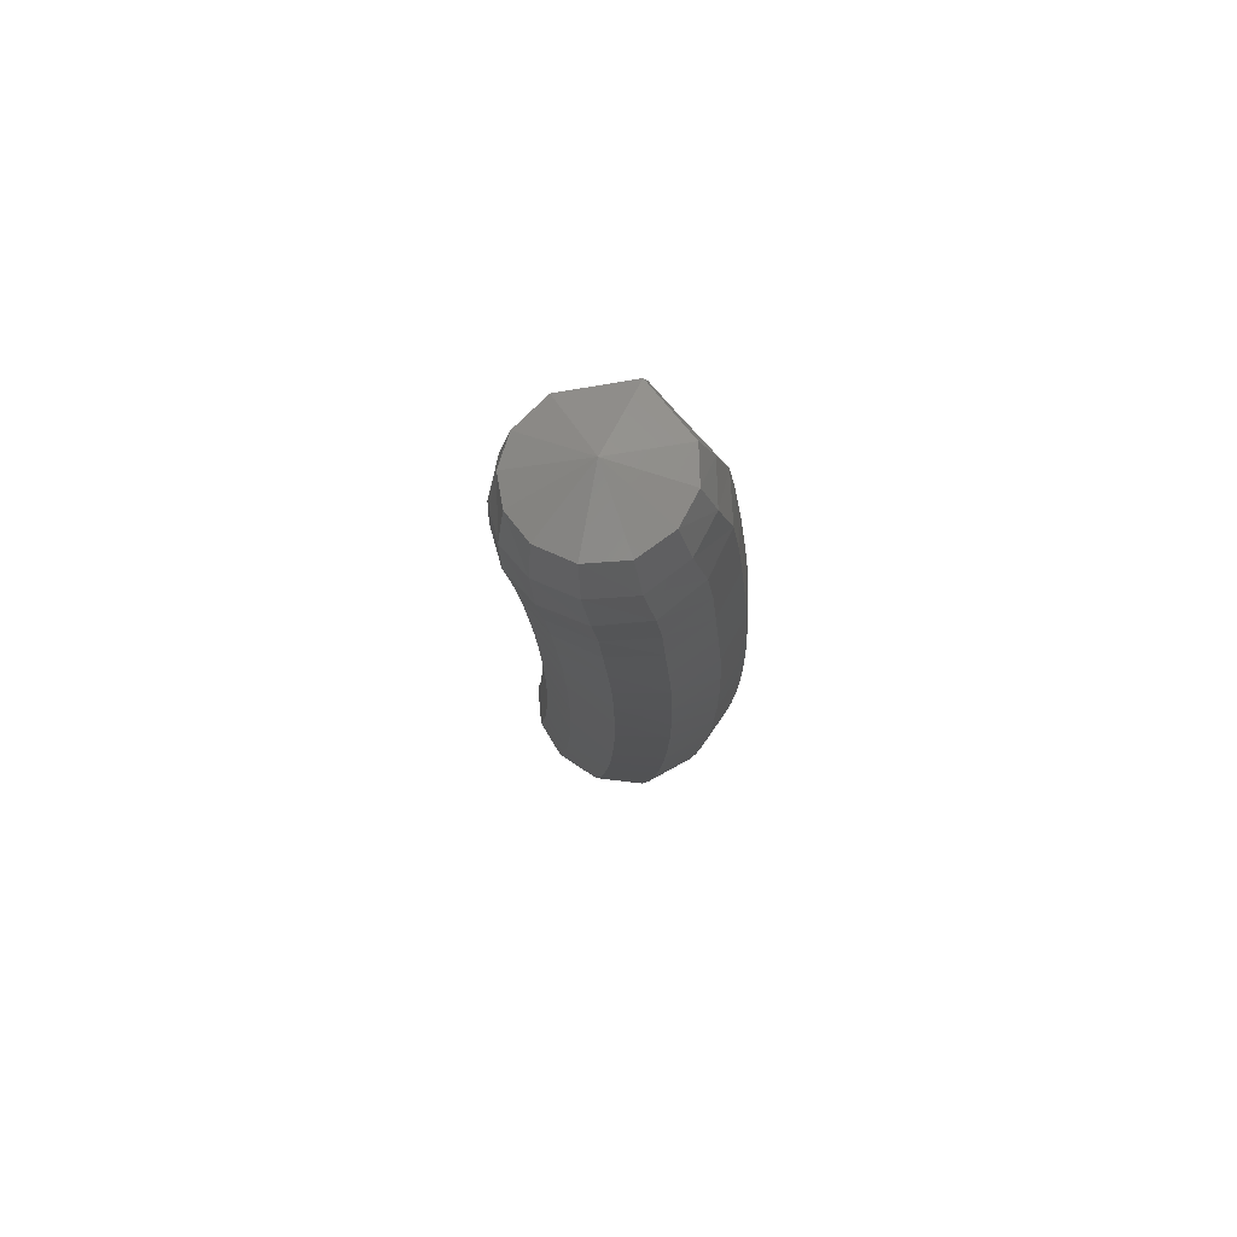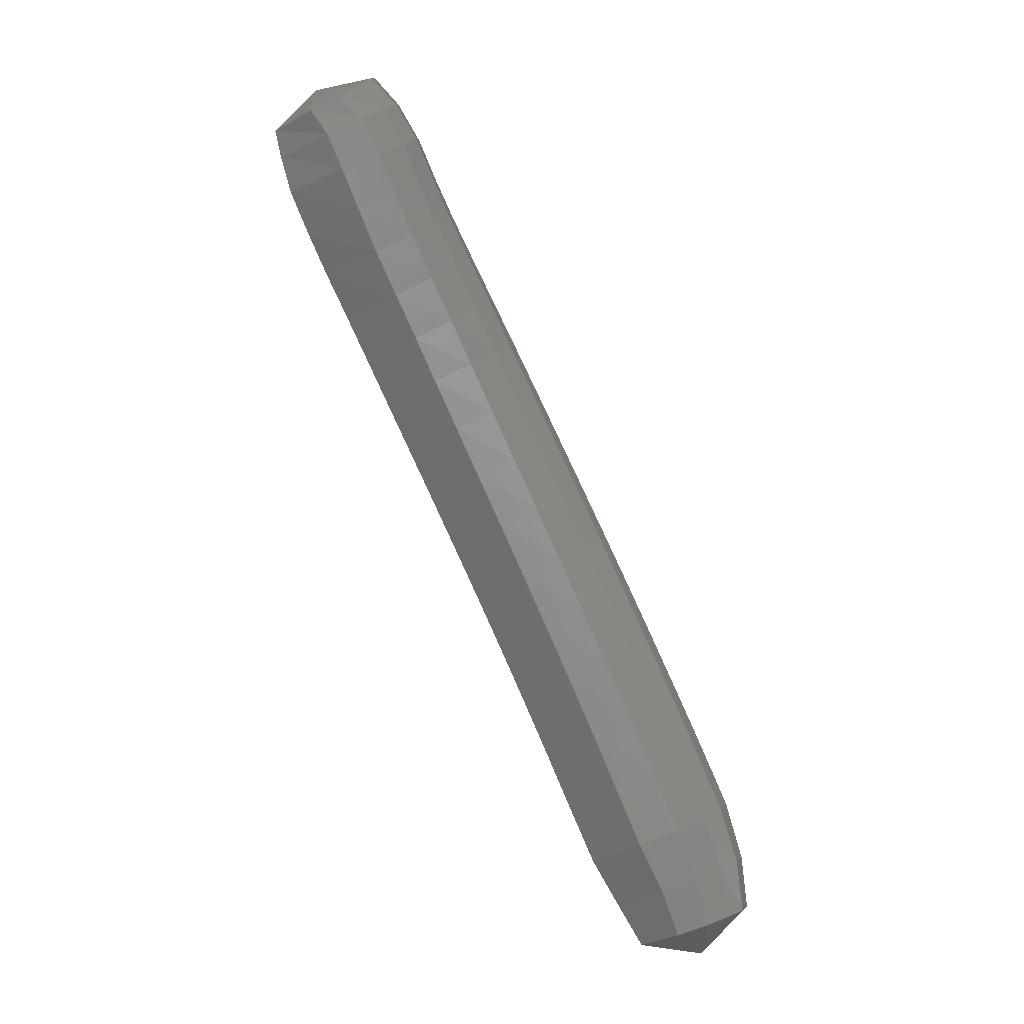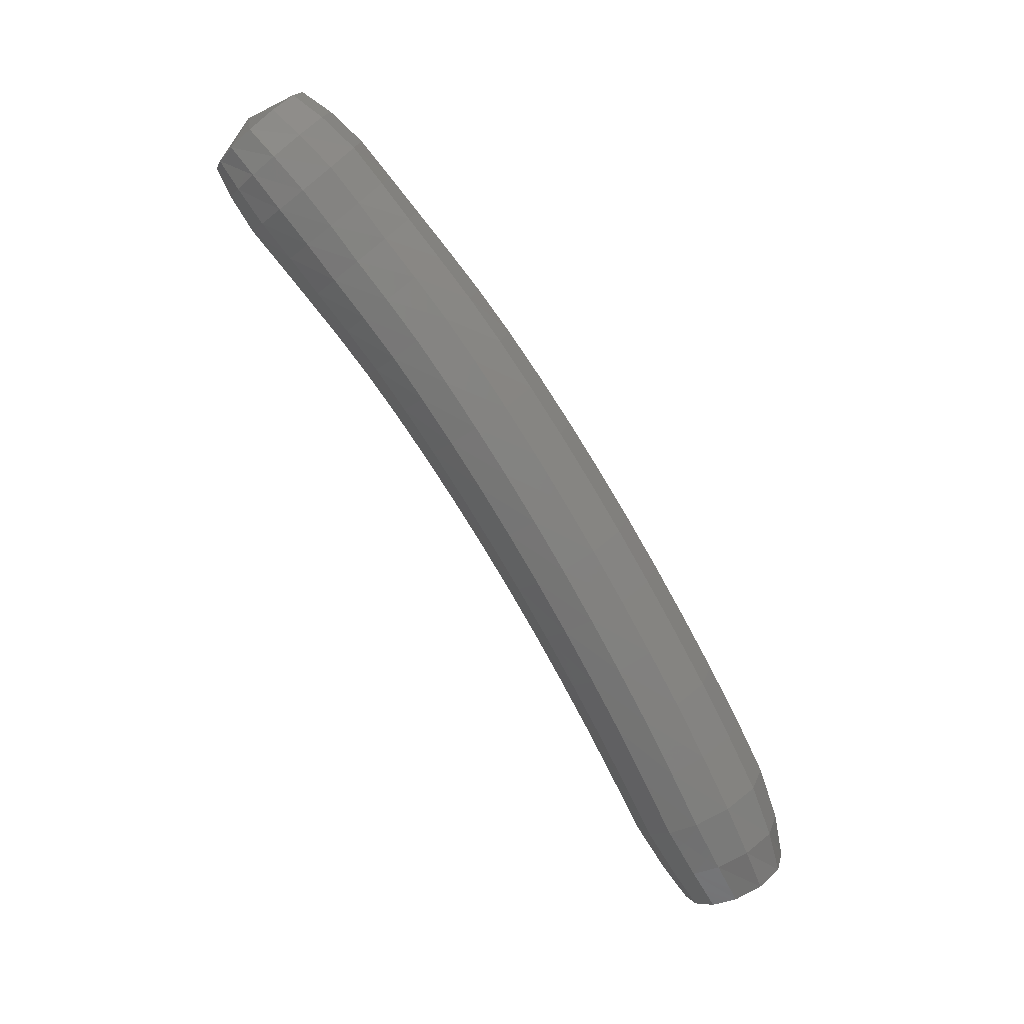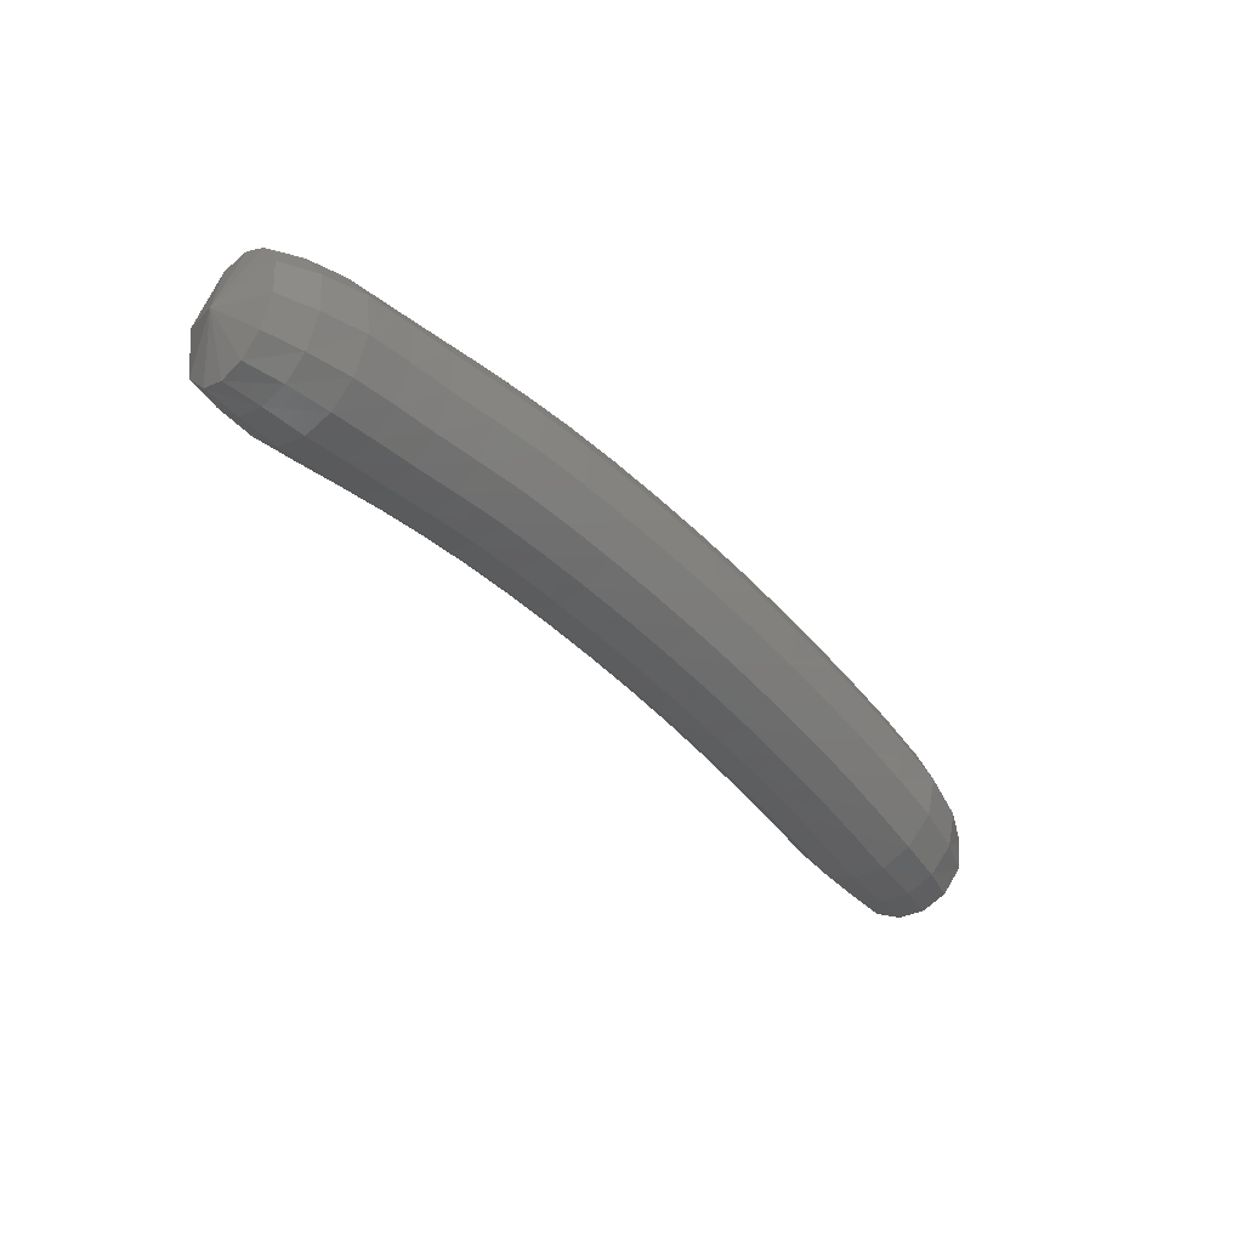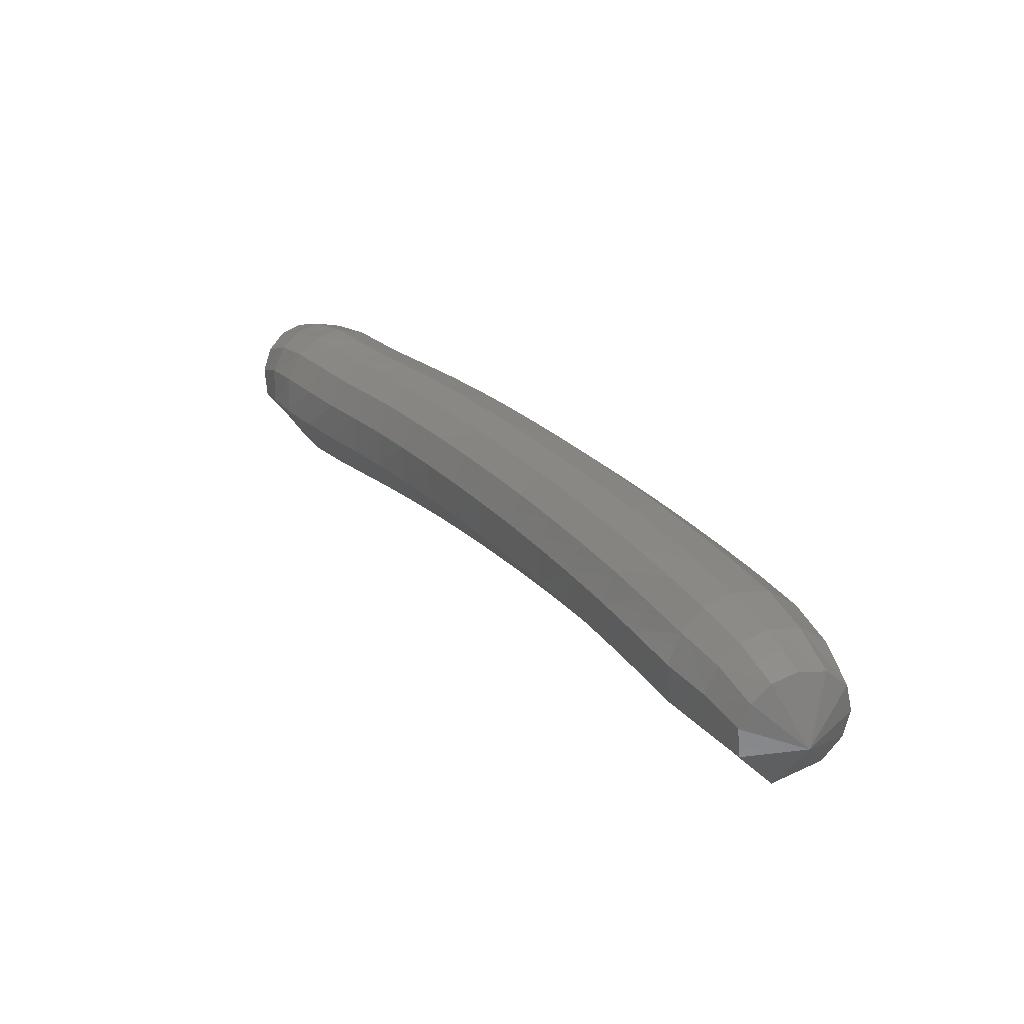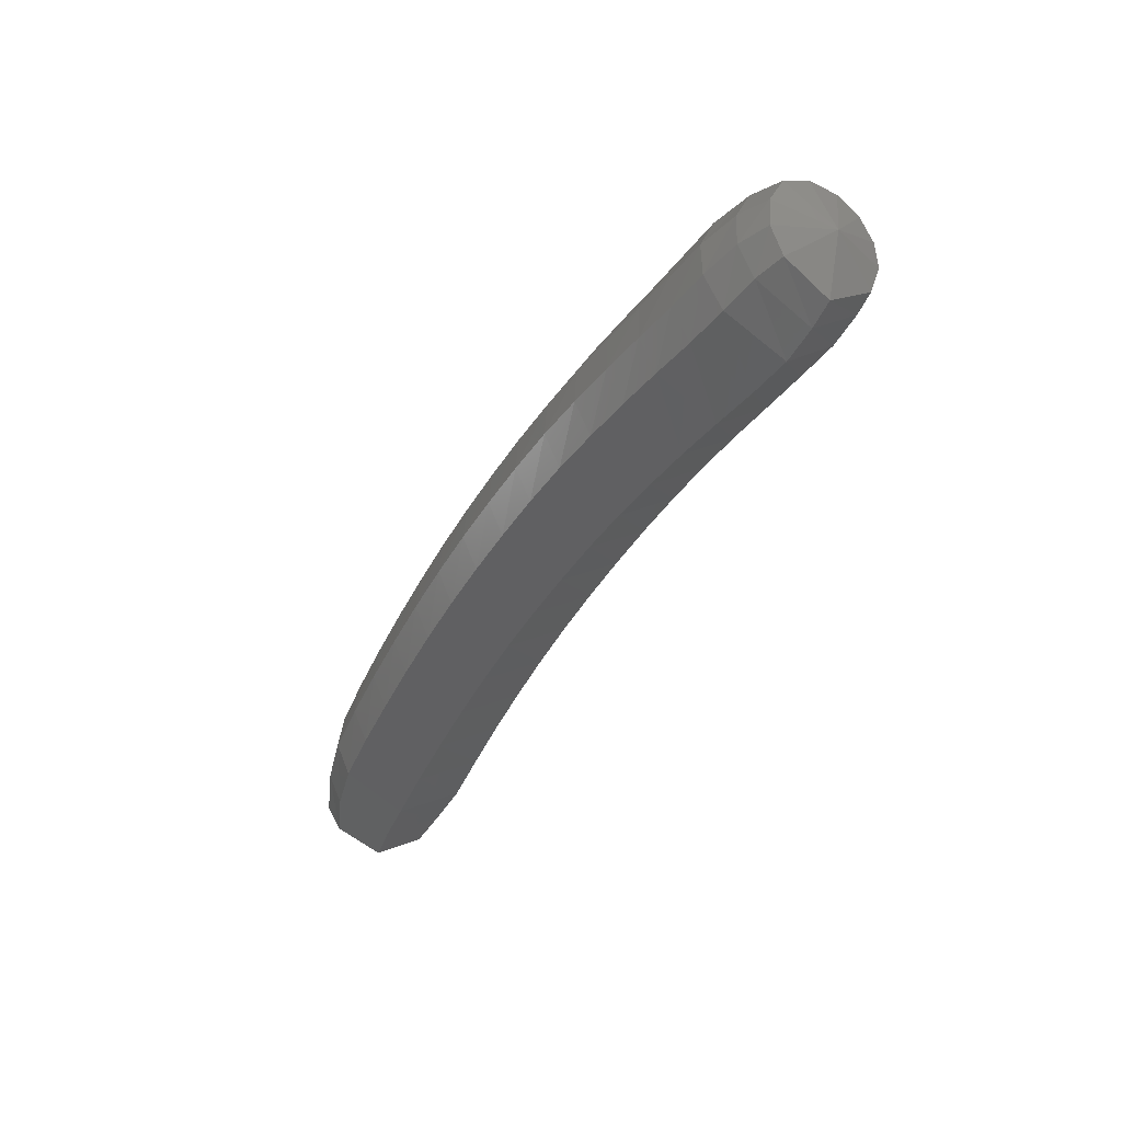
<metadata>
{"format":"stl","ext":"stl","renderer":"f3d","projection":"perspective","resolution":1024,"background":"white","views":[{"elev":27.8,"azim":173.7,"up":"+Z"},{"elev":-29.1,"azim":51.6,"up":"+Y"},{"elev":34.6,"azim":130.2,"up":"+Y"},{"elev":46.5,"azim":93.5,"up":"+Y"},{"elev":-42.3,"azim":129.0,"up":"+Y"},{"elev":22.4,"azim":-36.5,"up":"+Y"}]}
</metadata>
<code>
# stl→obj: 212 verts, 440 faces
v -43.24 31.34 369.9
v -43.51 30.92 370.2
v -43.76 31.23 369.9
v -43.57 30.69 370
v -43.88 31.05 369.8
v -43.64 30.42 369.9
v -43.99 30.79 369.6
v -43.73 30.12 369.6
v -44.07 30.5 369.3
v -43.82 29.82 369.3
v -44.15 30.2 369
v -43.9 29.51 369
v -44.23 29.89 368.7
v -43.97 29.19 368.7
v -44.3 29.57 368.4
v -44.04 28.86 368.4
v -44.36 29.23 368.1
v -44.11 28.51 368.1
v -44.42 28.86 367.7
v -44.16 28.13 367.8
v -44.47 28.48 367.4
v -44.22 27.74 367.5
v -44.52 28.08 367.1
v -44.26 27.33 367.2
v -44.57 27.66 366.8
v -44.31 26.91 366.9
v -44.61 27.23 366.5
v -44.35 26.47 366.6
v -44.64 26.79 366.1
v -44.38 26.02 366.3
v -44.68 26.33 365.8
v -44.42 25.55 365.9
v -44.71 25.86 365.5
v -44.44 25.09 365.6
v -44.73 25.39 365.2
v -44.42 24.71 365.4
v -44.69 24.96 364.9
v -44.69 24.97 364.9
v -44.39 24.38 365.1
v -44.62 24.57 364.8
v -44.13 24.33 364.6
v -43.75 31.42 369.7
v -43.87 31.25 369.5
v -43.99 31 369.3
v -44.07 30.71 369
v -44.13 30.42 368.8
v -44.2 30.11 368.5
v -44.27 29.78 368.1
v -44.33 29.44 367.8
v -44.38 29.06 367.5
v -44.43 28.67 367.2
v -44.48 28.27 366.8
v -44.52 27.86 366.5
v -44.56 27.42 366.2
v -44.59 26.98 365.9
v -44.62 26.51 365.5
v -44.65 26.04 365.2
v -44.67 25.56 364.9
v -44.64 25.11 364.7
v -44.59 24.69 364.6
v -43.62 31.56 369.6
v -43.72 31.4 369.3
v -43.83 31.15 369.1
v -43.91 30.86 368.8
v -43.97 30.58 368.5
v -44.03 30.27 368.2
v -44.1 29.93 367.9
v -44.15 29.59 367.6
v -44.2 29.21 367.3
v -44.25 28.82 367
v -44.29 28.42 366.6
v -44.33 27.99 366.3
v -44.36 27.56 366
v -44.39 27.11 365.7
v -44.42 26.64 365.3
v -44.45 26.17 365
v -44.46 25.68 364.7
v -44.45 25.22 364.5
v -44.45 24.78 364.4
v -43.38 31.64 369.5
v -43.45 31.49 369.2
v -43.55 31.24 368.9
v -43.62 30.95 368.6
v -43.67 30.66 368.4
v -43.74 30.35 368.1
v -43.8 30.02 367.8
v -43.85 29.67 367.5
v -43.89 29.29 367.1
v -43.94 28.9 366.8
v -43.98 28.49 366.5
v -44.01 28.07 366.2
v -44.05 27.63 365.8
v -44.08 27.18 365.5
v -44.1 26.72 365.2
v -44.12 26.24 364.9
v -44.14 25.75 364.6
v -44.16 25.28 364.4
v -44.21 24.83 364.3
v -43.1 31.6 369.4
v -43.13 31.43 369.2
v -43.21 31.19 368.9
v -43.28 30.89 368.6
v -43.33 30.61 368.4
v -43.39 30.3 368.1
v -43.45 29.97 367.8
v -43.5 29.62 367.5
v -43.55 29.24 367.1
v -43.59 28.85 366.8
v -43.63 28.44 366.5
v -43.66 28.02 366.2
v -43.7 27.58 365.9
v -43.72 27.14 365.6
v -43.75 26.67 365.2
v -43.77 26.19 364.9
v -43.79 25.71 364.6
v -43.84 25.24 364.4
v -43.93 24.8 364.3
v -42.87 31.47 369.5
v -42.88 31.3 369.2
v -42.93 31.04 368.9
v -43 30.75 368.7
v -43.06 30.46 368.4
v -43.12 30.15 368.2
v -43.18 29.82 367.9
v -43.23 29.48 367.6
v -43.27 29.1 367.3
v -43.32 28.72 366.9
v -43.36 28.31 366.6
v -43.39 27.89 366.3
v -43.43 27.46 366
v -43.45 27.01 365.7
v -43.48 26.55 365.4
v -43.5 26.07 365.1
v -43.52 25.59 364.8
v -43.59 25.14 364.5
v -43.71 24.73 364.4
v -42.75 31.31 369.6
v -42.73 31.13 369.3
v -42.76 30.88 369.1
v -42.84 30.58 368.8
v -42.9 30.29 368.6
v -42.97 29.98 368.3
v -43.03 29.66 368
v -43.08 29.31 367.7
v -43.13 28.94 367.4
v -43.17 28.56 367.1
v -43.22 28.16 366.8
v -43.25 27.74 366.5
v -43.29 27.31 366.2
v -43.32 26.87 365.9
v -43.34 26.41 365.6
v -43.37 25.93 365.3
v -43.39 25.46 365
v -43.47 25.03 364.7
v -43.59 24.62 364.6
v -42.73 31.14 369.8
v -42.69 30.96 369.5
v -42.71 30.7 369.3
v -42.79 30.41 369
v -42.86 30.11 368.8
v -42.93 29.8 368.5
v -42.99 29.48 368.2
v -43.05 29.14 367.9
v -43.1 28.77 367.6
v -43.15 28.39 367.3
v -43.19 28 367
v -43.23 27.58 366.7
v -43.27 27.15 366.4
v -43.3 26.71 366.1
v -43.33 26.26 365.8
v -43.36 25.79 365.5
v -43.38 25.32 365.2
v -43.46 24.9 364.9
v -43.59 24.52 364.8
v -42.82 30.99 369.9
v -42.77 30.8 369.7
v -42.79 30.53 369.5
v -42.87 30.23 369.2
v -42.95 29.94 369
v -43.02 29.63 368.7
v -43.09 29.31 368.4
v -43.15 28.97 368.1
v -43.2 28.61 367.8
v -43.25 28.23 367.5
v -43.3 27.84 367.2
v -43.34 27.43 366.9
v -43.38 27 366.6
v -43.42 26.57 366.3
v -43.45 26.11 366
v -43.48 25.65 365.7
v -43.5 25.18 365.4
v -43.57 24.78 365.2
v -43.68 24.43 365
v -43.03 30.88 370.1
v -43 30.67 369.9
v -43.03 30.39 369.7
v -43.11 30.1 369.5
v -43.2 29.8 369.2
v -43.28 29.49 368.9
v -43.35 29.17 368.6
v -43.41 28.84 368.3
v -43.47 28.48 368
v -43.53 28.1 367.7
v -43.58 27.71 367.4
v -43.62 27.3 367.1
v -43.67 26.88 366.8
v -43.7 26.45 366.5
v -43.74 26 366.2
v -43.77 25.53 365.9
v -43.8 25.07 365.6
v -43.83 24.69 365.3
v -43.91 24.36 365.1
f 1 1 2
f 2 1 3
f 2 3 4
f 4 3 5
f 4 5 6
f 6 5 7
f 6 7 8
f 8 7 9
f 8 9 10
f 10 9 11
f 10 11 12
f 12 11 13
f 12 13 14
f 14 13 15
f 14 15 16
f 16 15 17
f 16 17 18
f 18 17 19
f 18 19 20
f 20 19 21
f 20 21 22
f 22 21 23
f 22 23 24
f 24 23 25
f 24 25 26
f 26 25 27
f 26 27 28
f 28 27 29
f 28 29 30
f 30 29 31
f 30 31 32
f 32 31 33
f 32 33 34
f 34 33 35
f 34 35 36
f 36 35 37
f 36 38 39
f 39 38 40
f 39 40 41
f 41 40 41
f 1 1 3
f 3 1 42
f 3 42 5
f 5 42 43
f 5 43 7
f 7 43 44
f 7 44 9
f 9 44 45
f 9 45 11
f 11 45 46
f 11 46 13
f 13 46 47
f 13 47 15
f 15 47 48
f 15 48 17
f 17 48 49
f 17 49 19
f 19 49 50
f 19 50 21
f 21 50 51
f 21 51 23
f 23 51 52
f 23 52 25
f 25 52 53
f 25 53 27
f 27 53 54
f 27 54 29
f 29 54 55
f 29 55 31
f 31 55 56
f 31 56 33
f 33 56 57
f 33 57 35
f 35 57 58
f 35 58 37
f 37 58 59
f 38 59 40
f 40 59 60
f 40 60 41
f 41 60 41
f 1 1 42
f 42 1 61
f 42 61 43
f 43 61 62
f 43 62 44
f 44 62 63
f 44 63 45
f 45 63 64
f 45 64 46
f 46 64 65
f 46 65 47
f 47 65 66
f 47 66 48
f 48 66 67
f 48 67 49
f 49 67 68
f 49 68 50
f 50 68 69
f 50 69 51
f 51 69 70
f 51 70 52
f 52 70 71
f 52 71 53
f 53 71 72
f 53 72 54
f 54 72 73
f 54 73 55
f 55 73 74
f 55 74 56
f 56 74 75
f 56 75 57
f 57 75 76
f 57 76 58
f 58 76 77
f 58 77 59
f 59 77 78
f 59 78 60
f 60 78 79
f 60 79 41
f 41 79 41
f 1 1 61
f 61 1 80
f 61 80 62
f 62 80 81
f 62 81 63
f 63 81 82
f 63 82 64
f 64 82 83
f 64 83 65
f 65 83 84
f 65 84 66
f 66 84 85
f 66 85 67
f 67 85 86
f 67 86 68
f 68 86 87
f 68 87 69
f 69 87 88
f 69 88 70
f 70 88 89
f 70 89 71
f 71 89 90
f 71 90 72
f 72 90 91
f 72 91 73
f 73 91 92
f 73 92 74
f 74 92 93
f 74 93 75
f 75 93 94
f 75 94 76
f 76 94 95
f 76 95 77
f 77 95 96
f 77 96 78
f 78 96 97
f 78 97 79
f 79 97 98
f 79 98 41
f 41 98 41
f 1 1 80
f 80 1 99
f 80 99 81
f 81 99 100
f 81 100 82
f 82 100 101
f 82 101 83
f 83 101 102
f 83 102 84
f 84 102 103
f 84 103 85
f 85 103 104
f 85 104 86
f 86 104 105
f 86 105 87
f 87 105 106
f 87 106 88
f 88 106 107
f 88 107 89
f 89 107 108
f 89 108 90
f 90 108 109
f 90 109 91
f 91 109 110
f 91 110 92
f 92 110 111
f 92 111 93
f 93 111 112
f 93 112 94
f 94 112 113
f 94 113 95
f 95 113 114
f 95 114 96
f 96 114 115
f 96 115 97
f 97 115 116
f 97 116 98
f 98 116 117
f 98 117 41
f 41 117 41
f 1 1 99
f 99 1 118
f 99 118 100
f 100 118 119
f 100 119 101
f 101 119 120
f 101 120 102
f 102 120 121
f 102 121 103
f 103 121 122
f 103 122 104
f 104 122 123
f 104 123 105
f 105 123 124
f 105 124 106
f 106 124 125
f 106 125 107
f 107 125 126
f 107 126 108
f 108 126 127
f 108 127 109
f 109 127 128
f 109 128 110
f 110 128 129
f 110 129 111
f 111 129 130
f 111 130 112
f 112 130 131
f 112 131 113
f 113 131 132
f 113 132 114
f 114 132 133
f 114 133 115
f 115 133 134
f 115 134 116
f 116 134 135
f 116 135 117
f 117 135 136
f 117 136 41
f 41 136 41
f 1 1 118
f 118 1 137
f 118 137 119
f 119 137 138
f 119 138 120
f 120 138 139
f 120 139 121
f 121 139 140
f 121 140 122
f 122 140 141
f 122 141 123
f 123 141 142
f 123 142 124
f 124 142 143
f 124 143 125
f 125 143 144
f 125 144 126
f 126 144 145
f 126 145 127
f 127 145 146
f 127 146 128
f 128 146 147
f 128 147 129
f 129 147 148
f 129 148 130
f 130 148 149
f 130 149 131
f 131 149 150
f 131 150 132
f 132 150 151
f 132 151 133
f 133 151 152
f 133 152 134
f 134 152 153
f 134 153 135
f 135 153 154
f 135 154 136
f 136 154 155
f 136 155 41
f 41 155 41
f 1 1 137
f 137 1 156
f 137 156 138
f 138 156 157
f 138 157 139
f 139 157 158
f 139 158 140
f 140 158 159
f 140 159 141
f 141 159 160
f 141 160 142
f 142 160 161
f 142 161 143
f 143 161 162
f 143 162 144
f 144 162 163
f 144 163 145
f 145 163 164
f 145 164 146
f 146 164 165
f 146 165 147
f 147 165 166
f 147 166 148
f 148 166 167
f 148 167 149
f 149 167 168
f 149 168 150
f 150 168 169
f 150 169 151
f 151 169 170
f 151 170 152
f 152 170 171
f 152 171 153
f 153 171 172
f 153 172 154
f 154 172 173
f 154 173 155
f 155 173 174
f 155 174 41
f 41 174 41
f 1 1 156
f 156 1 175
f 156 175 157
f 157 175 176
f 157 176 158
f 158 176 177
f 158 177 159
f 159 177 178
f 159 178 160
f 160 178 179
f 160 179 161
f 161 179 180
f 161 180 162
f 162 180 181
f 162 181 163
f 163 181 182
f 163 182 164
f 164 182 183
f 164 183 165
f 165 183 184
f 165 184 166
f 166 184 185
f 166 185 167
f 167 185 186
f 167 186 168
f 168 186 187
f 168 187 169
f 169 187 188
f 169 188 170
f 170 188 189
f 170 189 171
f 171 189 190
f 171 190 172
f 172 190 191
f 172 191 173
f 173 191 192
f 173 192 174
f 174 192 193
f 174 193 41
f 41 193 41
f 1 1 175
f 175 1 194
f 175 194 176
f 176 194 195
f 176 195 177
f 177 195 196
f 177 196 178
f 178 196 197
f 178 197 179
f 179 197 198
f 179 198 180
f 180 198 199
f 180 199 181
f 181 199 200
f 181 200 182
f 182 200 201
f 182 201 183
f 183 201 202
f 183 202 184
f 184 202 203
f 184 203 185
f 185 203 204
f 185 204 186
f 186 204 205
f 186 205 187
f 187 205 206
f 187 206 188
f 188 206 207
f 188 207 189
f 189 207 208
f 189 208 190
f 190 208 209
f 190 209 191
f 191 209 210
f 191 210 192
f 192 210 211
f 192 211 193
f 193 211 212
f 193 212 41
f 41 212 41
f 1 1 194
f 194 1 2
f 194 2 195
f 195 2 4
f 195 4 196
f 196 4 6
f 196 6 197
f 197 6 8
f 197 8 198
f 198 8 10
f 198 10 199
f 199 10 12
f 199 12 200
f 200 12 14
f 200 14 201
f 201 14 16
f 201 16 202
f 202 16 18
f 202 18 203
f 203 18 20
f 203 20 204
f 204 20 22
f 204 22 205
f 205 22 24
f 205 24 206
f 206 24 26
f 206 26 207
f 207 26 28
f 207 28 208
f 208 28 30
f 208 30 209
f 209 30 32
f 209 32 210
f 210 32 34
f 210 34 211
f 211 34 36
f 211 36 212
f 212 36 39
f 212 39 41
f 41 39 41

</code>
